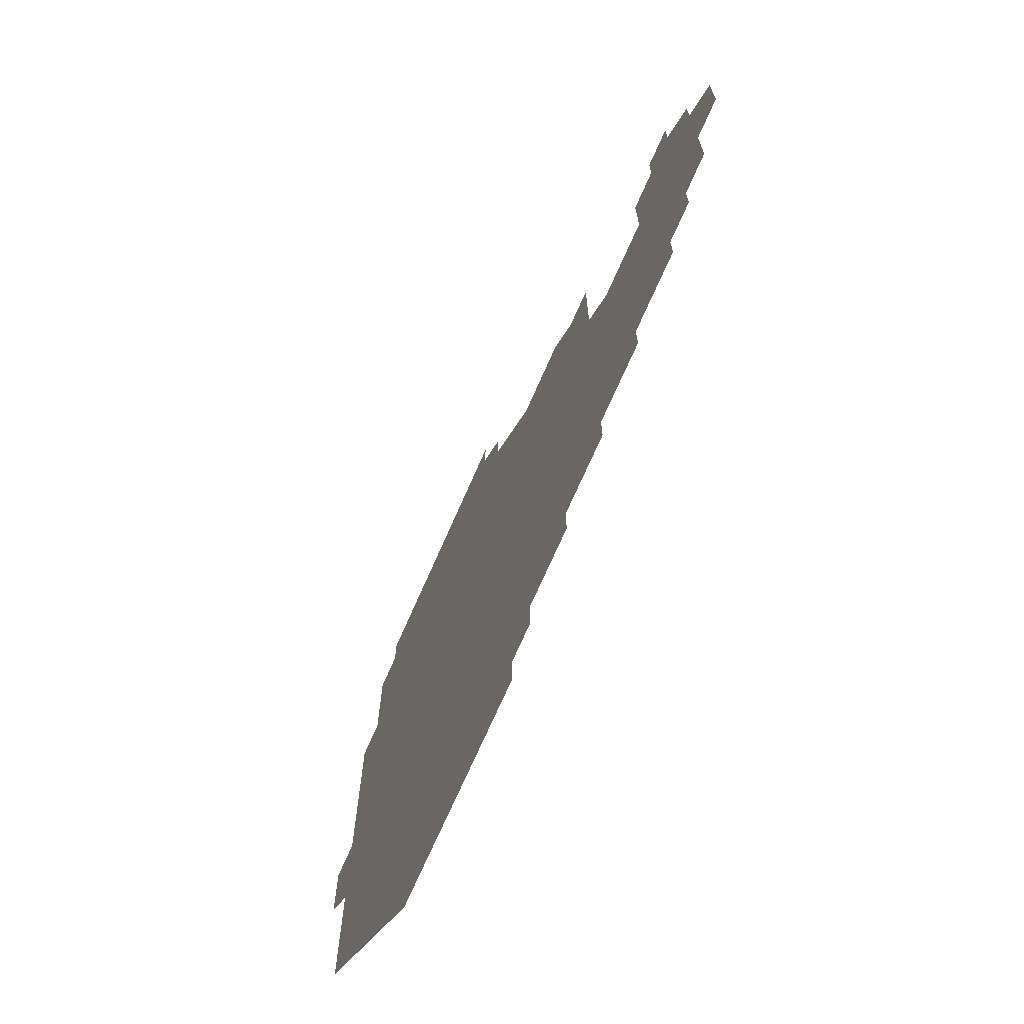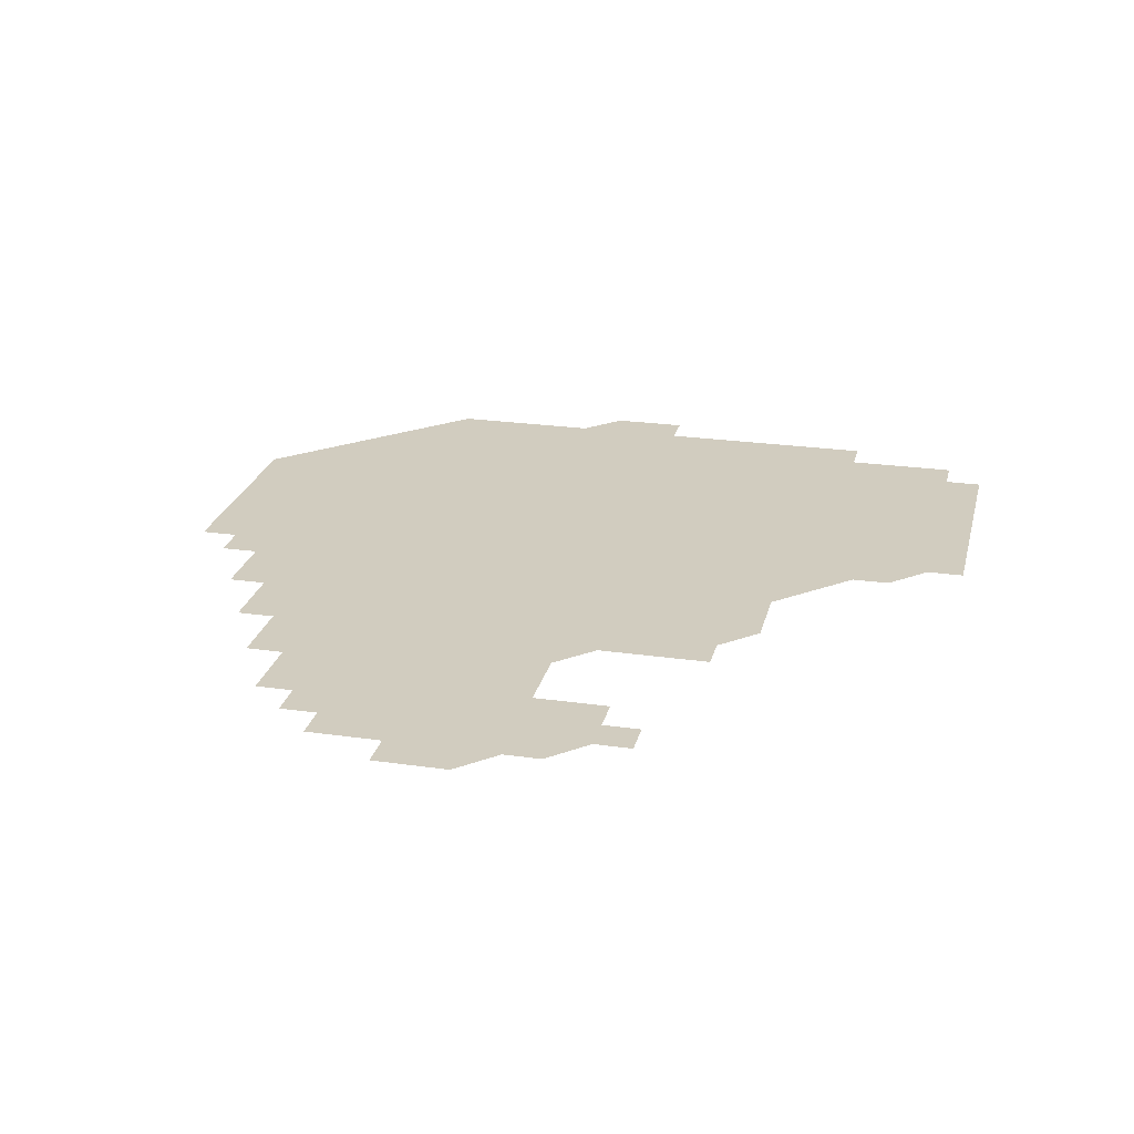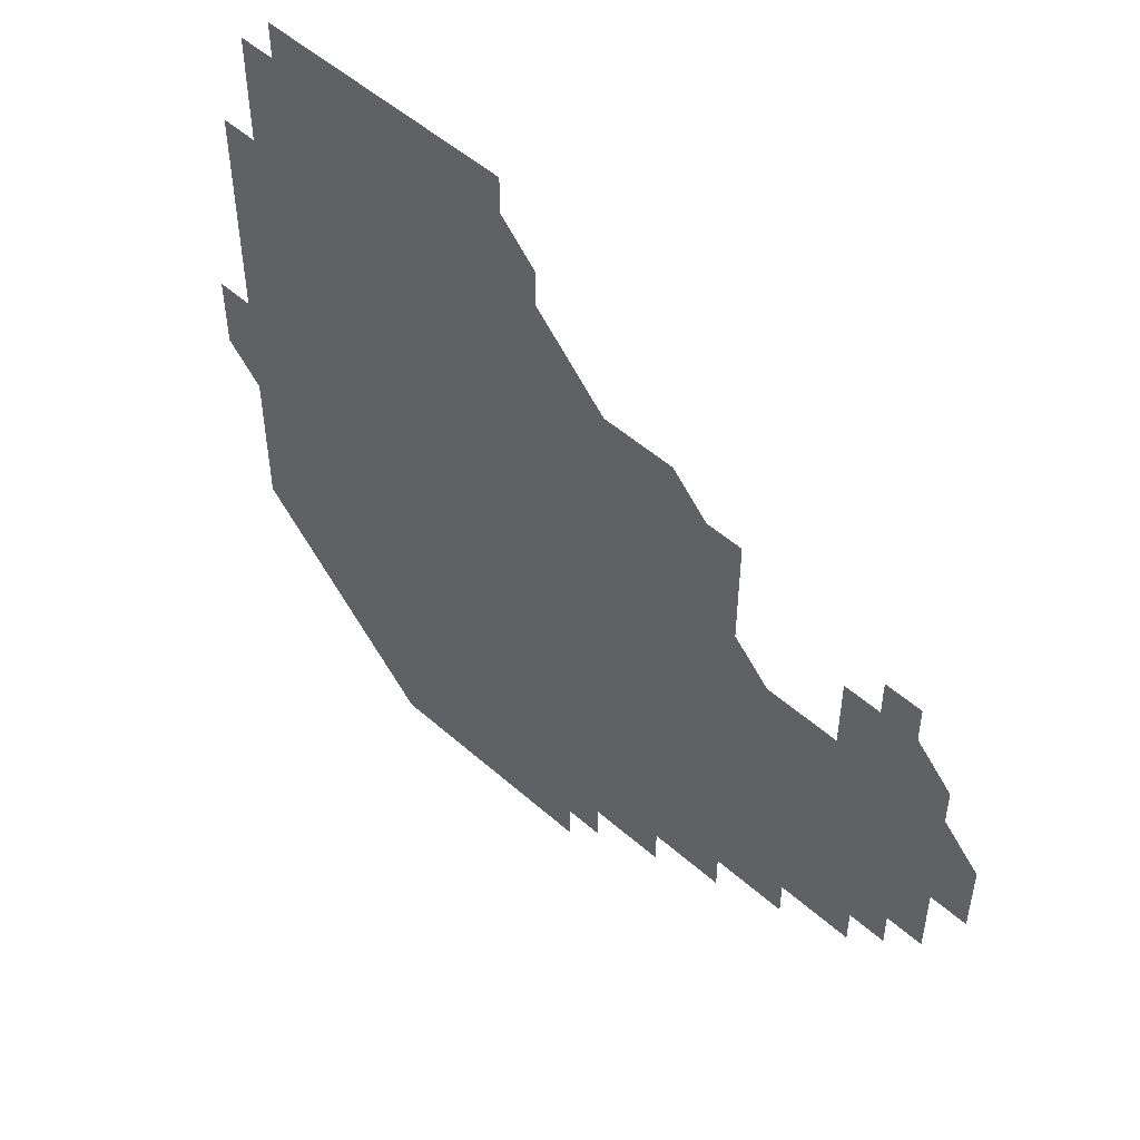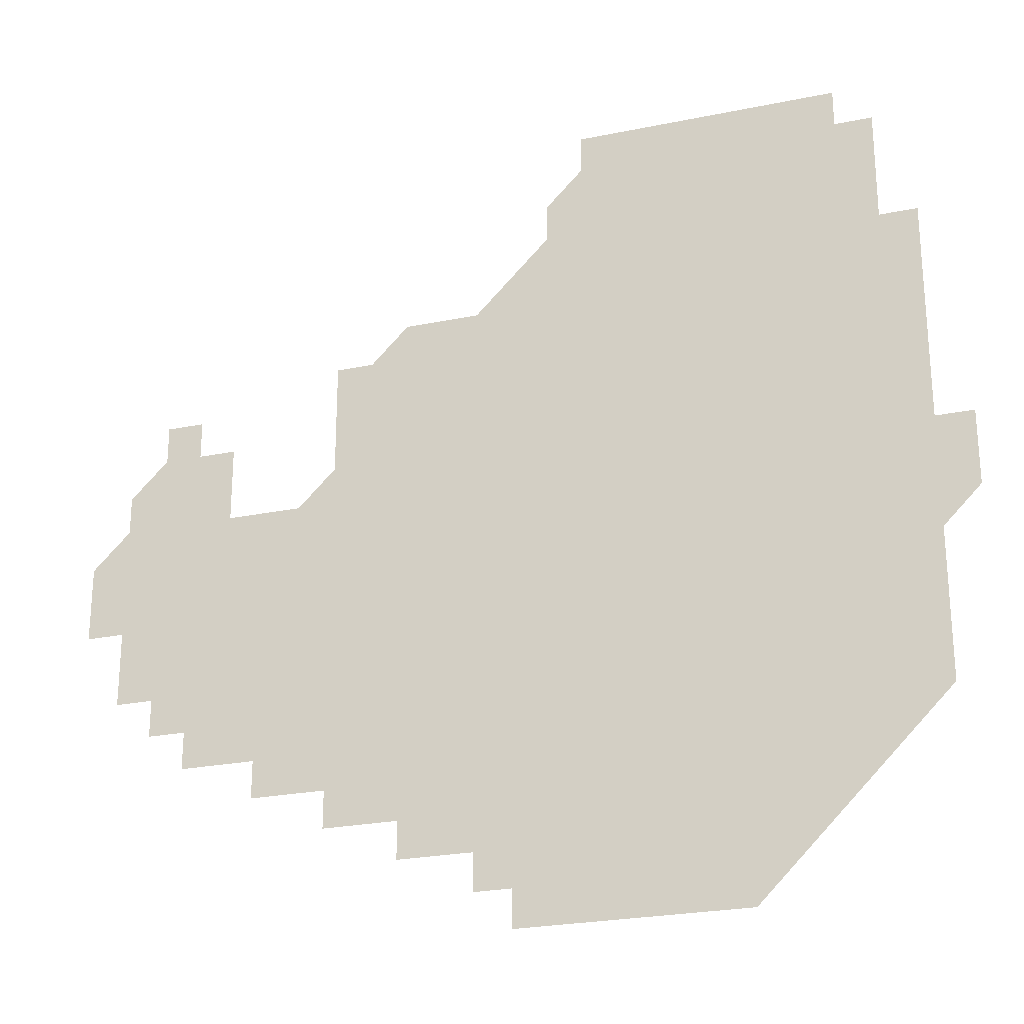
<metadata>
{"format":"obj","ext":"obj","renderer":"f3d","projection":"perspective","resolution":1024,"background":"white","views":[{"elev":-70.8,"azim":66.4,"up":"+Y"},{"elev":24.2,"azim":103.3,"up":"+Z"},{"elev":51.1,"azim":43.9,"up":"+Y"},{"elev":-25.0,"azim":-161.5,"up":"+Y"}]}
</metadata>
<code>
v 196 256 0
v 196 271 0
v 196 286 0
v 211 181 0
v 211 196 0
v 211 211 0
v 211 226 0
v 211 241 0
v 211 256 0
v 211 271 0
v 211 286 0
v 211 301 0
v 211 316 0
v 211 331 0
v 211 346 0
v 211 361 0
v 211 376 0
v 226 166 0
v 226 181 0
v 226 196 0
v 226 211 0
v 226 226 0
v 226 241 0
v 226 256 0
v 226 271 0
v 226 286 0
v 226 301 0
v 226 316 0
v 226 331 0
v 226 346 0
v 226 361 0
v 226 376 0
v 226 391 0
v 226 406 0
v 226 421 0
v 241 151 0
v 241 166 0
v 241 181 0
v 241 196 0
v 241 211 0
v 241 226 0
v 241 241 0
v 241 256 0
v 241 271 0
v 241 286 0
v 241 301 0
v 241 316 0
v 241 331 0
v 241 346 0
v 241 361 0
v 241 376 0
v 241 391 0
v 241 406 0
v 241 421 0
v 241 436 0
v 256 136 0
v 256 151 0
v 256 166 0
v 256 181 0
v 256 196 0
v 256 211 0
v 256 226 0
v 256 241 0
v 256 256 0
v 256 271 0
v 256 286 0
v 256 301 0
v 256 316 0
v 256 331 0
v 256 346 0
v 256 361 0
v 256 376 0
v 256 391 0
v 256 406 0
v 256 421 0
v 256 436 0
v 271 121 0
v 271 136 0
v 271 151 0
v 271 166 0
v 271 181 0
v 271 196 0
v 271 211 0
v 271 226 0
v 271 241 0
v 271 256 0
v 271 271 0
v 271 286 0
v 271 301 0
v 271 316 0
v 271 331 0
v 271 346 0
v 271 361 0
v 271 376 0
v 271 391 0
v 271 406 0
v 271 421 0
v 271 436 0
v 286 106 0
v 286 121 0
v 286 136 0
v 286 151 0
v 286 166 0
v 286 181 0
v 286 196 0
v 286 211 0
v 286 226 0
v 286 241 0
v 286 256 0
v 286 271 0
v 286 286 0
v 286 301 0
v 286 316 0
v 286 331 0
v 286 346 0
v 286 361 0
v 286 376 0
v 286 391 0
v 286 406 0
v 286 421 0
v 286 436 0
v 301 106 0
v 301 121 0
v 301 136 0
v 301 151 0
v 301 166 0
v 301 181 0
v 301 196 0
v 301 211 0
v 301 226 0
v 301 241 0
v 301 256 0
v 301 271 0
v 301 286 0
v 301 301 0
v 301 316 0
v 301 331 0
v 301 346 0
v 301 361 0
v 301 376 0
v 301 391 0
v 301 406 0
v 301 421 0
v 301 436 0
v 316 106 0
v 316 121 0
v 316 136 0
v 316 151 0
v 316 166 0
v 316 181 0
v 316 196 0
v 316 211 0
v 316 226 0
v 316 241 0
v 316 256 0
v 316 271 0
v 316 286 0
v 316 301 0
v 316 316 0
v 316 331 0
v 316 346 0
v 316 361 0
v 316 376 0
v 316 391 0
v 316 406 0
v 316 421 0
v 316 436 0
v 331 106 0
v 331 121 0
v 331 136 0
v 331 151 0
v 331 166 0
v 331 181 0
v 331 196 0
v 331 211 0
v 331 226 0
v 331 241 0
v 331 256 0
v 331 271 0
v 331 286 0
v 331 301 0
v 331 316 0
v 331 331 0
v 331 346 0
v 331 361 0
v 331 376 0
v 331 391 0
v 331 406 0
v 331 421 0
v 331 436 0
v 346 106 0
v 346 121 0
v 346 136 0
v 346 151 0
v 346 166 0
v 346 181 0
v 346 196 0
v 346 211 0
v 346 226 0
v 346 241 0
v 346 256 0
v 346 271 0
v 346 286 0
v 346 301 0
v 346 316 0
v 346 331 0
v 346 346 0
v 346 361 0
v 346 376 0
v 346 391 0
v 346 406 0
v 346 421 0
v 346 436 0
v 361 106 0
v 361 121 0
v 361 136 0
v 361 151 0
v 361 166 0
v 361 181 0
v 361 196 0
v 361 211 0
v 361 226 0
v 361 241 0
v 361 256 0
v 361 271 0
v 361 286 0
v 361 301 0
v 361 316 0
v 361 331 0
v 361 346 0
v 361 361 0
v 361 376 0
v 361 391 0
v 361 406 0
v 376 106 0
v 376 121 0
v 376 136 0
v 376 151 0
v 376 166 0
v 376 181 0
v 376 196 0
v 376 211 0
v 376 226 0
v 376 241 0
v 376 256 0
v 376 271 0
v 376 286 0
v 376 301 0
v 376 316 0
v 376 331 0
v 376 346 0
v 376 361 0
v 376 376 0
v 391 121 0
v 391 136 0
v 391 151 0
v 391 166 0
v 391 181 0
v 391 196 0
v 391 211 0
v 391 226 0
v 391 241 0
v 391 256 0
v 391 271 0
v 391 286 0
v 391 301 0
v 391 316 0
v 391 331 0
v 391 346 0
v 391 361 0
v 406 136 0
v 406 151 0
v 406 166 0
v 406 181 0
v 406 196 0
v 406 211 0
v 406 226 0
v 406 241 0
v 406 256 0
v 406 271 0
v 406 286 0
v 406 301 0
v 406 316 0
v 406 331 0
v 406 346 0
v 406 361 0
v 421 136 0
v 421 151 0
v 421 166 0
v 421 181 0
v 421 196 0
v 421 211 0
v 421 226 0
v 421 241 0
v 421 256 0
v 421 271 0
v 421 286 0
v 421 301 0
v 421 316 0
v 421 331 0
v 421 346 0
v 421 361 0
v 436 151 0
v 436 166 0
v 436 181 0
v 436 196 0
v 436 211 0
v 436 226 0
v 436 241 0
v 436 256 0
v 436 271 0
v 436 286 0
v 436 301 0
v 436 316 0
v 436 331 0
v 436 346 0
v 451 151 0
v 451 166 0
v 451 181 0
v 451 196 0
v 451 211 0
v 451 226 0
v 451 241 0
v 451 256 0
v 451 271 0
v 451 286 0
v 451 301 0
v 451 316 0
v 451 331 0
v 451 346 0
v 466 166 0
v 466 181 0
v 466 196 0
v 466 211 0
v 466 226 0
v 466 241 0
v 466 256 0
v 466 271 0
v 466 286 0
v 481 166 0
v 481 181 0
v 481 196 0
v 481 211 0
v 481 226 0
v 481 241 0
v 481 256 0
v 481 271 0
v 481 286 0
v 496 181 0
v 496 196 0
v 496 211 0
v 496 226 0
v 496 241 0
v 496 256 0
v 496 271 0
v 496 286 0
v 496 301 0
v 496 316 0
v 511 181 0
v 511 196 0
v 511 211 0
v 511 226 0
v 511 241 0
v 511 256 0
v 511 271 0
v 511 286 0
v 511 301 0
v 511 316 0
v 511 331 0
v 526 196 0
v 526 211 0
v 526 226 0
v 526 241 0
v 526 256 0
v 526 271 0
v 526 286 0
v 526 301 0
v 526 316 0
v 526 331 0
v 541 211 0
v 541 226 0
v 541 241 0
v 541 256 0
v 541 271 0
v 541 286 0
v 541 301 0
v 556 241 0
v 556 256 0
v 556 271 0
f 8 9 1
f 1 9 2
f 9 10 2
f 2 10 3
f 10 11 3
f 18 19 4
f 4 19 5
f 19 20 5
f 5 20 6
f 20 21 6
f 6 21 7
f 21 22 7
f 7 22 8
f 22 23 8
f 8 23 9
f 23 24 9
f 9 24 10
f 24 25 10
f 10 25 11
f 25 26 11
f 11 26 12
f 26 27 12
f 12 27 13
f 27 28 13
f 13 28 14
f 28 29 14
f 14 29 15
f 29 30 15
f 15 30 16
f 30 31 16
f 16 31 17
f 31 32 17
f 36 37 18
f 18 37 19
f 37 38 19
f 19 38 20
f 38 39 20
f 20 39 21
f 39 40 21
f 21 40 22
f 40 41 22
f 22 41 23
f 41 42 23
f 23 42 24
f 42 43 24
f 24 43 25
f 43 44 25
f 25 44 26
f 44 45 26
f 26 45 27
f 45 46 27
f 27 46 28
f 46 47 28
f 28 47 29
f 47 48 29
f 29 48 30
f 48 49 30
f 30 49 31
f 49 50 31
f 31 50 32
f 50 51 32
f 32 51 33
f 51 52 33
f 33 52 34
f 52 53 34
f 34 53 35
f 53 54 35
f 56 57 36
f 36 57 37
f 57 58 37
f 37 58 38
f 58 59 38
f 38 59 39
f 59 60 39
f 39 60 40
f 60 61 40
f 40 61 41
f 61 62 41
f 41 62 42
f 62 63 42
f 42 63 43
f 63 64 43
f 43 64 44
f 64 65 44
f 44 65 45
f 65 66 45
f 45 66 46
f 66 67 46
f 46 67 47
f 67 68 47
f 47 68 48
f 68 69 48
f 48 69 49
f 69 70 49
f 49 70 50
f 70 71 50
f 50 71 51
f 71 72 51
f 51 72 52
f 72 73 52
f 52 73 53
f 73 74 53
f 53 74 54
f 74 75 54
f 54 75 55
f 75 76 55
f 77 78 56
f 56 78 57
f 78 79 57
f 57 79 58
f 79 80 58
f 58 80 59
f 80 81 59
f 59 81 60
f 81 82 60
f 60 82 61
f 82 83 61
f 61 83 62
f 83 84 62
f 62 84 63
f 84 85 63
f 63 85 64
f 85 86 64
f 64 86 65
f 86 87 65
f 65 87 66
f 87 88 66
f 66 88 67
f 88 89 67
f 67 89 68
f 89 90 68
f 68 90 69
f 90 91 69
f 69 91 70
f 91 92 70
f 70 92 71
f 92 93 71
f 71 93 72
f 93 94 72
f 72 94 73
f 94 95 73
f 73 95 74
f 95 96 74
f 74 96 75
f 96 97 75
f 75 97 76
f 97 98 76
f 99 100 77
f 77 100 78
f 100 101 78
f 78 101 79
f 101 102 79
f 79 102 80
f 102 103 80
f 80 103 81
f 103 104 81
f 81 104 82
f 104 105 82
f 82 105 83
f 105 106 83
f 83 106 84
f 106 107 84
f 84 107 85
f 107 108 85
f 85 108 86
f 108 109 86
f 86 109 87
f 109 110 87
f 87 110 88
f 110 111 88
f 88 111 89
f 111 112 89
f 89 112 90
f 112 113 90
f 90 113 91
f 113 114 91
f 91 114 92
f 114 115 92
f 92 115 93
f 115 116 93
f 93 116 94
f 116 117 94
f 94 117 95
f 117 118 95
f 95 118 96
f 118 119 96
f 96 119 97
f 119 120 97
f 97 120 98
f 120 121 98
f 99 122 100
f 122 123 100
f 100 123 101
f 123 124 101
f 101 124 102
f 124 125 102
f 102 125 103
f 125 126 103
f 103 126 104
f 126 127 104
f 104 127 105
f 127 128 105
f 105 128 106
f 128 129 106
f 106 129 107
f 129 130 107
f 107 130 108
f 130 131 108
f 108 131 109
f 131 132 109
f 109 132 110
f 132 133 110
f 110 133 111
f 133 134 111
f 111 134 112
f 134 135 112
f 112 135 113
f 135 136 113
f 113 136 114
f 136 137 114
f 114 137 115
f 137 138 115
f 115 138 116
f 138 139 116
f 116 139 117
f 139 140 117
f 117 140 118
f 140 141 118
f 118 141 119
f 141 142 119
f 119 142 120
f 142 143 120
f 120 143 121
f 143 144 121
f 122 145 123
f 145 146 123
f 123 146 124
f 146 147 124
f 124 147 125
f 147 148 125
f 125 148 126
f 148 149 126
f 126 149 127
f 149 150 127
f 127 150 128
f 150 151 128
f 128 151 129
f 151 152 129
f 129 152 130
f 152 153 130
f 130 153 131
f 153 154 131
f 131 154 132
f 154 155 132
f 132 155 133
f 155 156 133
f 133 156 134
f 156 157 134
f 134 157 135
f 157 158 135
f 135 158 136
f 158 159 136
f 136 159 137
f 159 160 137
f 137 160 138
f 160 161 138
f 138 161 139
f 161 162 139
f 139 162 140
f 162 163 140
f 140 163 141
f 163 164 141
f 141 164 142
f 164 165 142
f 142 165 143
f 165 166 143
f 143 166 144
f 166 167 144
f 145 168 146
f 168 169 146
f 146 169 147
f 169 170 147
f 147 170 148
f 170 171 148
f 148 171 149
f 171 172 149
f 149 172 150
f 172 173 150
f 150 173 151
f 173 174 151
f 151 174 152
f 174 175 152
f 152 175 153
f 175 176 153
f 153 176 154
f 176 177 154
f 154 177 155
f 177 178 155
f 155 178 156
f 178 179 156
f 156 179 157
f 179 180 157
f 157 180 158
f 180 181 158
f 158 181 159
f 181 182 159
f 159 182 160
f 182 183 160
f 160 183 161
f 183 184 161
f 161 184 162
f 184 185 162
f 162 185 163
f 185 186 163
f 163 186 164
f 186 187 164
f 164 187 165
f 187 188 165
f 165 188 166
f 188 189 166
f 166 189 167
f 189 190 167
f 168 191 169
f 191 192 169
f 169 192 170
f 192 193 170
f 170 193 171
f 193 194 171
f 171 194 172
f 194 195 172
f 172 195 173
f 195 196 173
f 173 196 174
f 196 197 174
f 174 197 175
f 197 198 175
f 175 198 176
f 198 199 176
f 176 199 177
f 199 200 177
f 177 200 178
f 200 201 178
f 178 201 179
f 201 202 179
f 179 202 180
f 202 203 180
f 180 203 181
f 203 204 181
f 181 204 182
f 204 205 182
f 182 205 183
f 205 206 183
f 183 206 184
f 206 207 184
f 184 207 185
f 207 208 185
f 185 208 186
f 208 209 186
f 186 209 187
f 209 210 187
f 187 210 188
f 210 211 188
f 188 211 189
f 211 212 189
f 189 212 190
f 212 213 190
f 191 214 192
f 214 215 192
f 192 215 193
f 215 216 193
f 193 216 194
f 216 217 194
f 194 217 195
f 217 218 195
f 195 218 196
f 218 219 196
f 196 219 197
f 219 220 197
f 197 220 198
f 220 221 198
f 198 221 199
f 221 222 199
f 199 222 200
f 222 223 200
f 200 223 201
f 223 224 201
f 201 224 202
f 224 225 202
f 202 225 203
f 225 226 203
f 203 226 204
f 226 227 204
f 204 227 205
f 227 228 205
f 205 228 206
f 228 229 206
f 206 229 207
f 229 230 207
f 207 230 208
f 230 231 208
f 208 231 209
f 231 232 209
f 209 232 210
f 232 233 210
f 210 233 211
f 233 234 211
f 211 234 212
f 214 235 215
f 235 236 215
f 215 236 216
f 236 237 216
f 216 237 217
f 237 238 217
f 217 238 218
f 238 239 218
f 218 239 219
f 239 240 219
f 219 240 220
f 240 241 220
f 220 241 221
f 241 242 221
f 221 242 222
f 242 243 222
f 222 243 223
f 243 244 223
f 223 244 224
f 244 245 224
f 224 245 225
f 245 246 225
f 225 246 226
f 246 247 226
f 226 247 227
f 247 248 227
f 227 248 228
f 248 249 228
f 228 249 229
f 249 250 229
f 229 250 230
f 250 251 230
f 230 251 231
f 251 252 231
f 231 252 232
f 252 253 232
f 232 253 233
f 236 254 237
f 254 255 237
f 237 255 238
f 255 256 238
f 238 256 239
f 256 257 239
f 239 257 240
f 257 258 240
f 240 258 241
f 258 259 241
f 241 259 242
f 259 260 242
f 242 260 243
f 260 261 243
f 243 261 244
f 261 262 244
f 244 262 245
f 262 263 245
f 245 263 246
f 263 264 246
f 246 264 247
f 264 265 247
f 247 265 248
f 265 266 248
f 248 266 249
f 266 267 249
f 249 267 250
f 267 268 250
f 250 268 251
f 268 269 251
f 251 269 252
f 269 270 252
f 252 270 253
f 255 271 256
f 271 272 256
f 256 272 257
f 272 273 257
f 257 273 258
f 273 274 258
f 258 274 259
f 274 275 259
f 259 275 260
f 275 276 260
f 260 276 261
f 276 277 261
f 261 277 262
f 277 278 262
f 262 278 263
f 278 279 263
f 263 279 264
f 279 280 264
f 264 280 265
f 280 281 265
f 265 281 266
f 281 282 266
f 266 282 267
f 282 283 267
f 267 283 268
f 283 284 268
f 268 284 269
f 284 285 269
f 269 285 270
f 285 286 270
f 271 287 272
f 287 288 272
f 272 288 273
f 288 289 273
f 273 289 274
f 289 290 274
f 274 290 275
f 290 291 275
f 275 291 276
f 291 292 276
f 276 292 277
f 292 293 277
f 277 293 278
f 293 294 278
f 278 294 279
f 294 295 279
f 279 295 280
f 295 296 280
f 280 296 281
f 296 297 281
f 281 297 282
f 297 298 282
f 282 298 283
f 298 299 283
f 283 299 284
f 299 300 284
f 284 300 285
f 300 301 285
f 285 301 286
f 301 302 286
f 288 303 289
f 303 304 289
f 289 304 290
f 304 305 290
f 290 305 291
f 305 306 291
f 291 306 292
f 306 307 292
f 292 307 293
f 307 308 293
f 293 308 294
f 308 309 294
f 294 309 295
f 309 310 295
f 295 310 296
f 310 311 296
f 296 311 297
f 311 312 297
f 297 312 298
f 312 313 298
f 298 313 299
f 313 314 299
f 299 314 300
f 314 315 300
f 300 315 301
f 315 316 301
f 301 316 302
f 303 317 304
f 317 318 304
f 304 318 305
f 318 319 305
f 305 319 306
f 319 320 306
f 306 320 307
f 320 321 307
f 307 321 308
f 321 322 308
f 308 322 309
f 322 323 309
f 309 323 310
f 323 324 310
f 310 324 311
f 324 325 311
f 311 325 312
f 325 326 312
f 312 326 313
f 326 327 313
f 313 327 314
f 327 328 314
f 314 328 315
f 328 329 315
f 315 329 316
f 329 330 316
f 318 331 319
f 331 332 319
f 319 332 320
f 332 333 320
f 320 333 321
f 333 334 321
f 321 334 322
f 334 335 322
f 322 335 323
f 335 336 323
f 323 336 324
f 336 337 324
f 324 337 325
f 337 338 325
f 325 338 326
f 338 339 326
f 326 339 327
f 331 340 332
f 340 341 332
f 332 341 333
f 341 342 333
f 333 342 334
f 342 343 334
f 334 343 335
f 343 344 335
f 335 344 336
f 344 345 336
f 336 345 337
f 345 346 337
f 337 346 338
f 346 347 338
f 338 347 339
f 347 348 339
f 341 349 342
f 349 350 342
f 342 350 343
f 350 351 343
f 343 351 344
f 351 352 344
f 344 352 345
f 352 353 345
f 345 353 346
f 353 354 346
f 346 354 347
f 354 355 347
f 347 355 348
f 355 356 348
f 349 359 350
f 359 360 350
f 350 360 351
f 360 361 351
f 351 361 352
f 361 362 352
f 352 362 353
f 362 363 353
f 353 363 354
f 363 364 354
f 354 364 355
f 364 365 355
f 355 365 356
f 365 366 356
f 356 366 357
f 366 367 357
f 357 367 358
f 367 368 358
f 360 370 361
f 370 371 361
f 361 371 362
f 371 372 362
f 362 372 363
f 372 373 363
f 363 373 364
f 373 374 364
f 364 374 365
f 374 375 365
f 365 375 366
f 375 376 366
f 366 376 367
f 376 377 367
f 367 377 368
f 377 378 368
f 368 378 369
f 378 379 369
f 371 380 372
f 380 381 372
f 372 381 373
f 381 382 373
f 373 382 374
f 382 383 374
f 374 383 375
f 383 384 375
f 375 384 376
f 384 385 376
f 376 385 377
f 385 386 377
f 377 386 378
f 382 387 383
f 387 388 383
f 383 388 384
f 388 389 384
f 384 389 385

</code>
